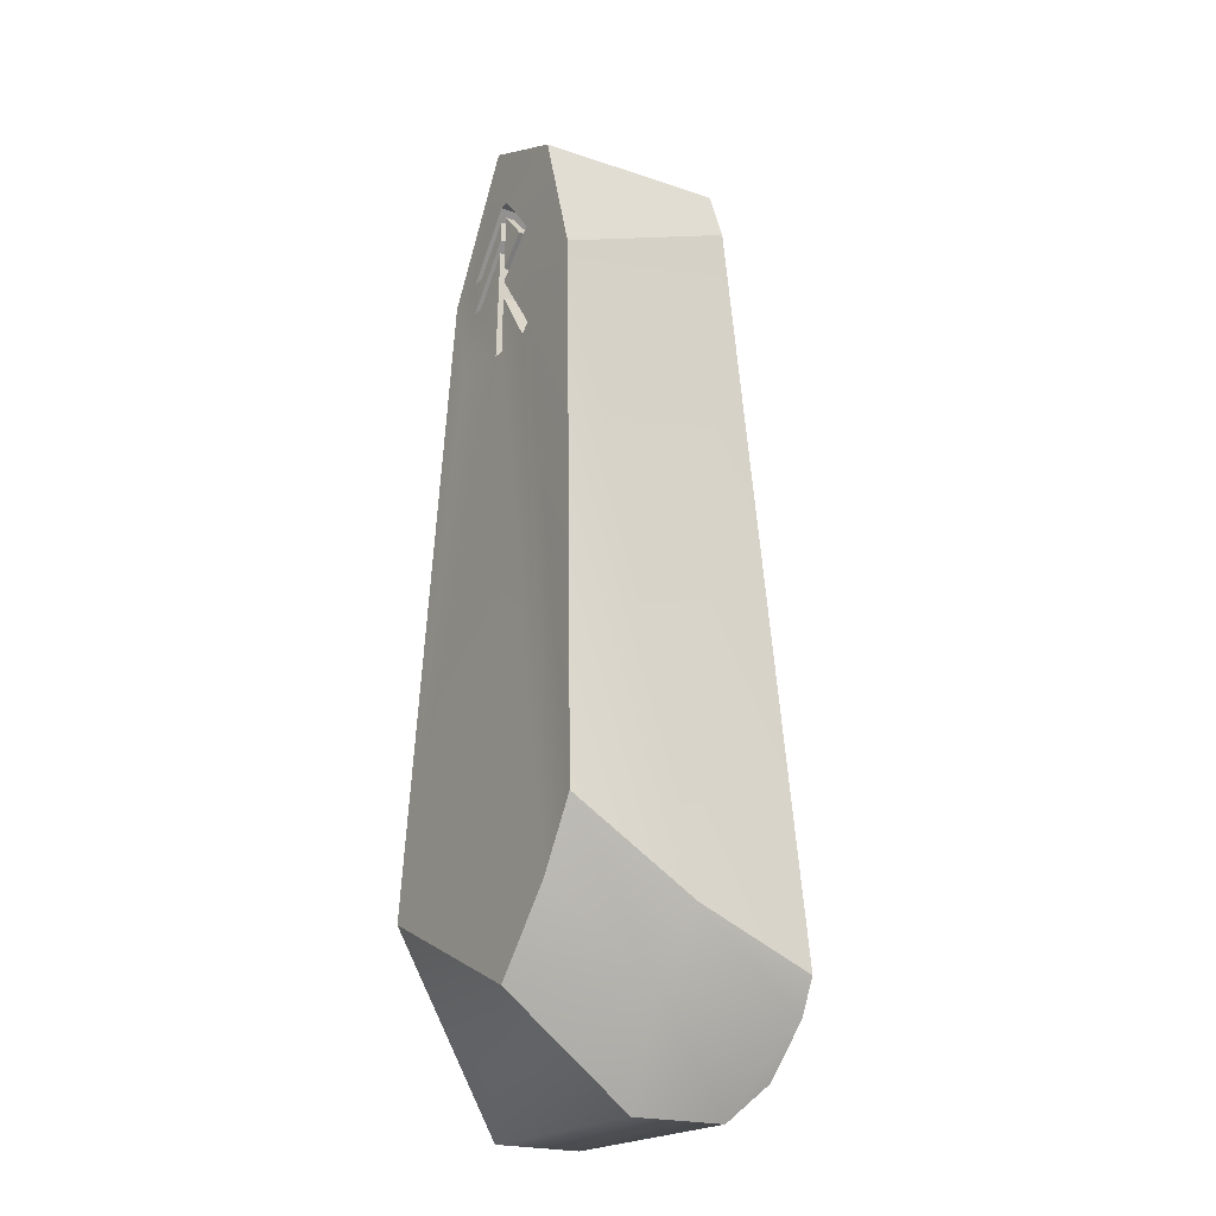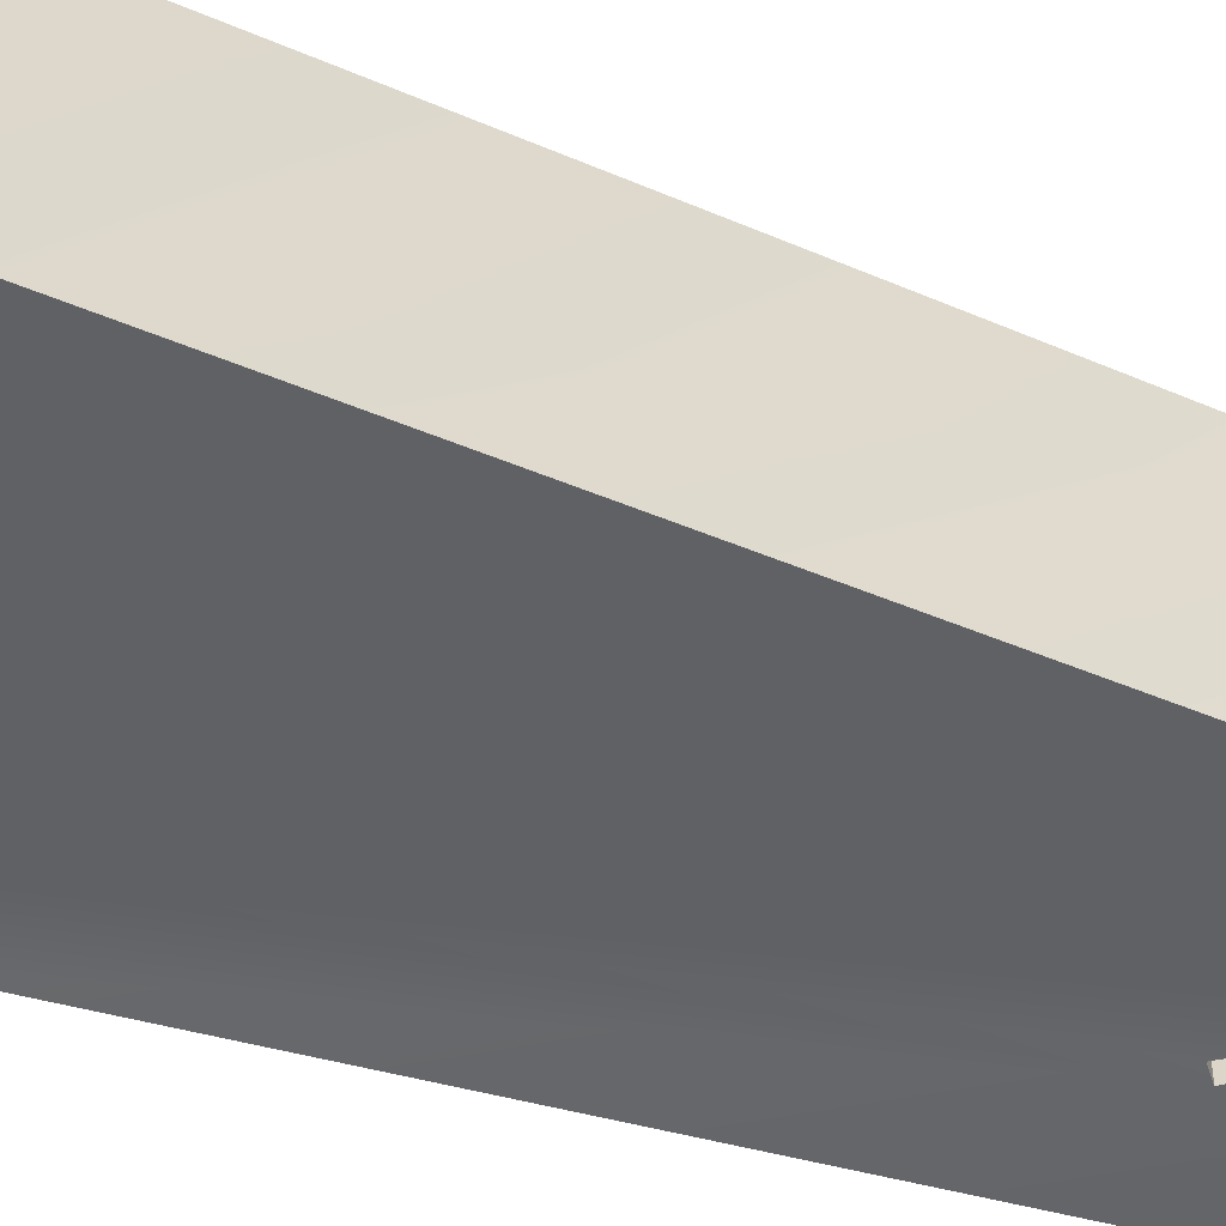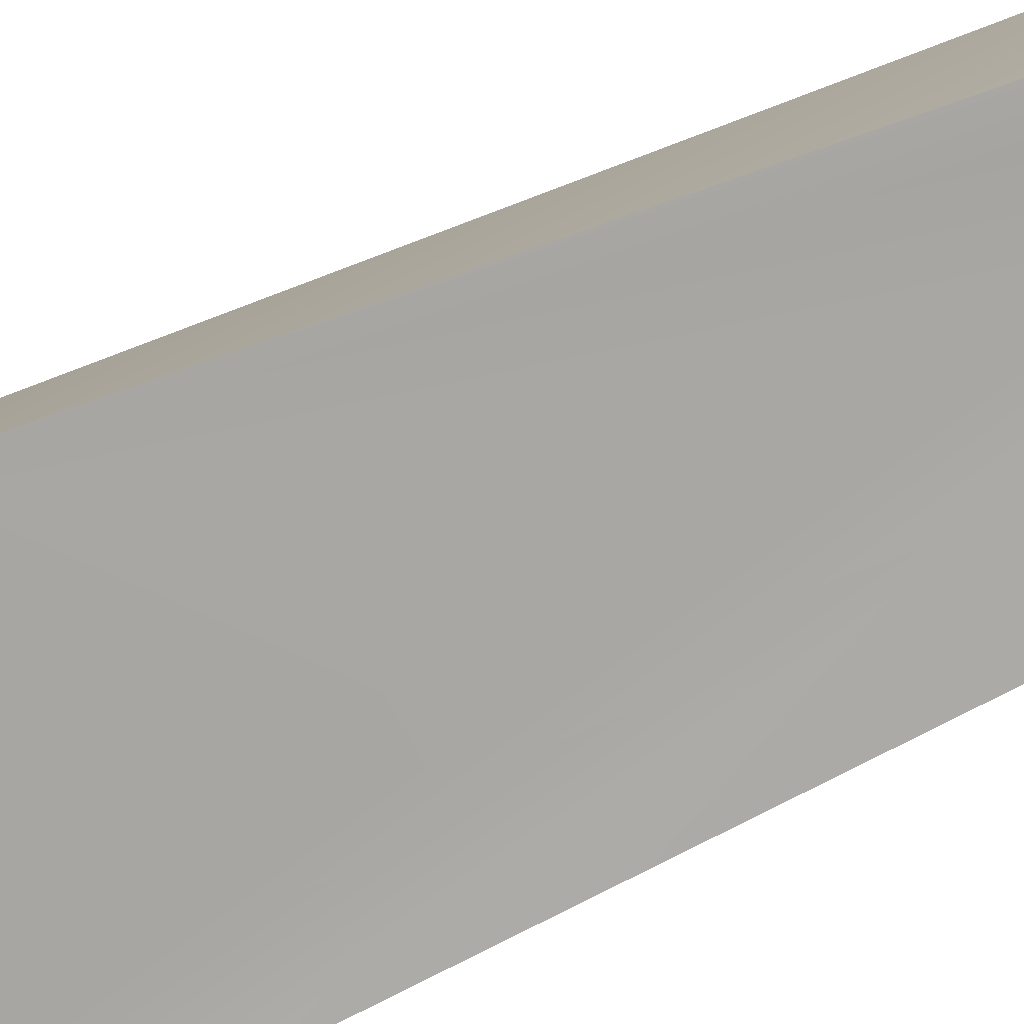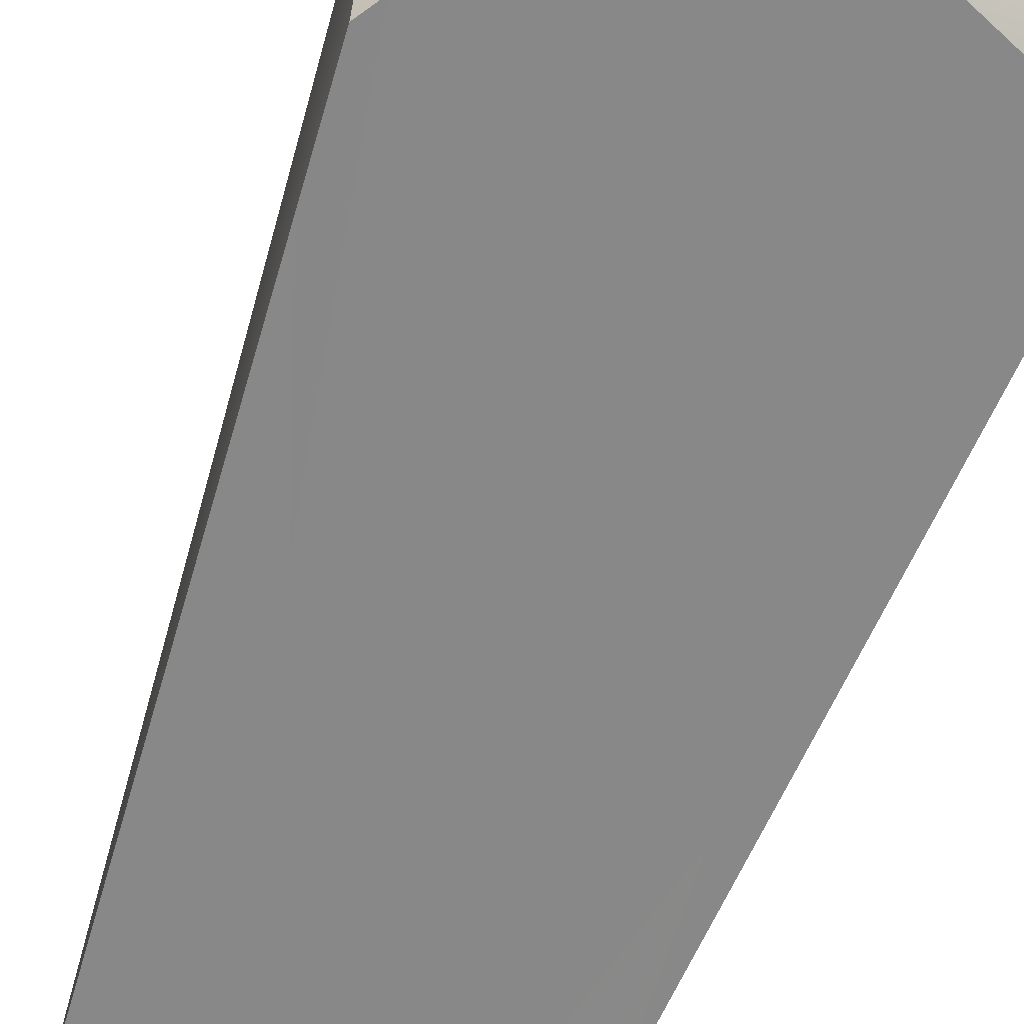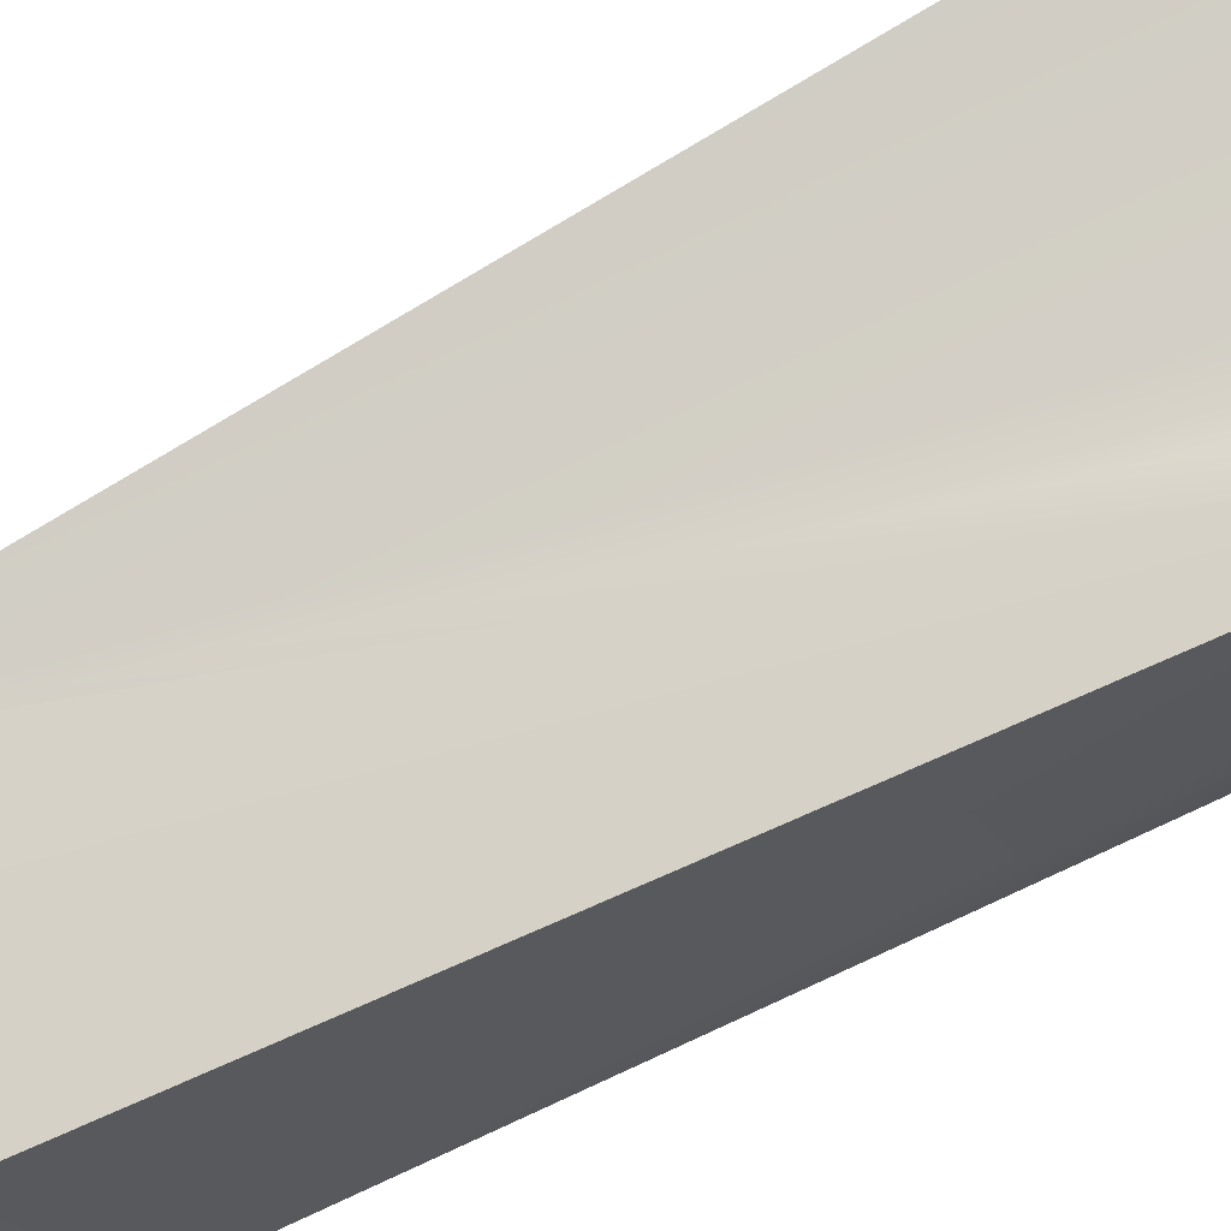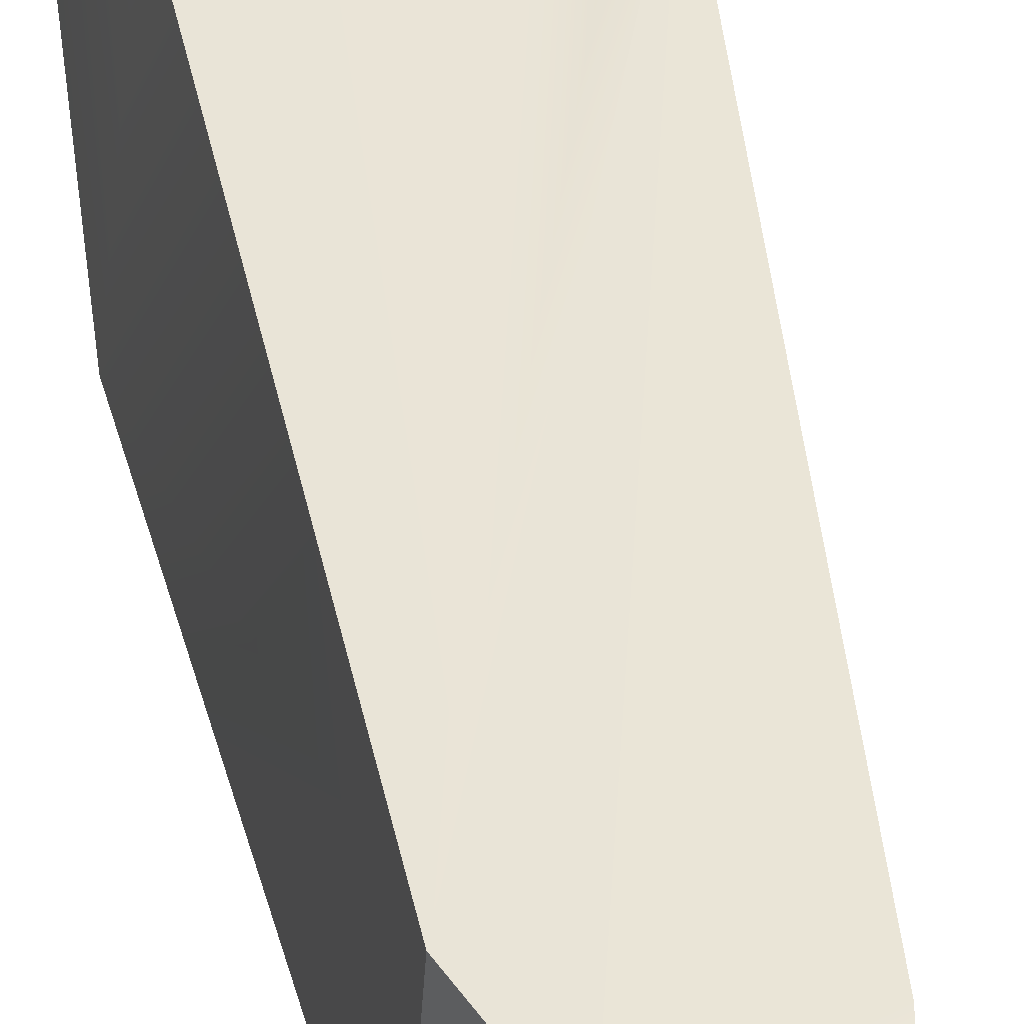
<metadata>
{"format":"obj","ext":"obj","renderer":"f3d","projection":"perspective","resolution":1024,"background":"white","views":[{"elev":-21.7,"azim":-121.1,"up":"+Y"},{"elev":-51.0,"azim":68.8,"up":"+Z"},{"elev":-74.3,"azim":113.7,"up":"+Z"},{"elev":-64.1,"azim":-19.4,"up":"+Z"},{"elev":75.3,"azim":-118.7,"up":"+Z"},{"elev":41.1,"azim":169.7,"up":"+Z"}]}
</metadata>
<code>
g default
v 0.05586 6.995 -1.16
v 0.4396 7.564 -1.16
v -0.04125 7.073 -1.16
v 0.4365 7.733 -1.16
v 0.5136 8.418 -1.16
v 0.8886 7.992 -1.16
v 0.5129 8.575 -1.16
v 1.023 7.992 -1.16
v 0.4334 7.873 -1.16
v 0.4199 8.422 -1.16
v 0.4169 8.58 -1.16
v 0.5156 8.222 -1.16
v 0.5197 8.082 -1.16
v 0.5697 7.003 -1.16
v 0.4514 6.992 -1.16
v 0.8879 7.662 -1.16
v 1.019 7.661 -1.16
v 0.009857 8.107 -1.16
v 0.2156 8.36 -1.16
v 0.2826 8.276 -1.16
v 0.1477 8.117 -1.16
v 0.4396 7.564 -1.25
v 0.05586 6.995 -1.25
v -0.04125 7.073 -1.25
v 0.4365 7.733 -1.25
v 0.8886 7.992 -1.25
v 0.5136 8.418 -1.25
v 0.5129 8.575 -1.25
v 1.023 7.992 -1.25
v 0.4334 7.873 -1.25
v 0.4199 8.422 -1.25
v 0.4169 8.58 -1.25
v 0.5156 8.222 -1.25
v 0.5197 8.082 -1.25
v 0.5697 7.003 -1.25
v 0.4514 6.992 -1.25
v 0.8879 7.662 -1.25
v 1.019 7.661 -1.25
v 0.009857 8.107 -1.25
v 0.2156 8.36 -1.25
v 0.2826 8.276 -1.25
v 0.1477 8.117 -1.25
v 1.276 7.937 0.7578
v 0.8649 8.945 0.7214
v -1.079 1.126 0.9348
v -1.088 2.345 -1.379
v -0.5564 0.3178 0.8557
v -0.07011 0.9742 -1.413
v 1.509 1.458 1.118
v 1.889 1.858 -1.418
v 0.6542 9.261 -1.221
v 1.408 7.911 -1.246
v -0.3923 8.416 0.6786
v -0.7577 7.555 -1.25
v -0.3082 8.852 0.5976
v -0.3716 8.788 -1.25
v 1.791 0.005142 -0.4451
v -0.9217 0.7933 0.928
v -0.6727 1.728 -1.371
v -0.1664 0.02092 0.6619
v -0.7706 0.9544 -0.3613
v -1.156 1.578 -0.223
v 1.866 0.01652 0.4542
v -0.1183 0.01986 -0.2253
v 0.4169 8.58 -1.25
v 0.4365 7.733 -1.25
v 0.5129 8.575 -1.25
v 1.023 7.992 -1.25
v 1.199 7.145 -1.25
v 0.4396 7.564 -1.25
v 0.05586 6.995 -1.25
v -0.04125 7.073 -1.25
v 0.5697 7.003 -1.25
v 0.4514 6.992 -1.25
v 0.5136 8.418 -1.25
v 0.8886 7.992 -1.25
v 0.5156 8.222 -1.25
v 1.019 7.661 -1.25
v 0.5197 8.082 -1.25
v 0.8879 7.662 -1.25
v 0.009857 8.107 -1.25
v 0.2156 8.36 -1.25
v 0.1477 8.117 -1.25
v 0.2826 8.276 -1.25
v 0.4199 8.422 -1.25
v 0.4334 7.873 -1.25
v 0.05586 6.995 -0.1504
v 0.4396 7.564 -0.1504
v -0.04125 7.073 -0.1504
v 0.4365 7.733 -0.1504
v 0.5136 8.418 -0.1504
v 0.8886 7.992 -0.1504
v 0.5129 8.575 -0.1504
v 1.023 7.992 -0.1504
v 0.4169 8.58 -0.1504
v 0.4199 8.422 -0.1504
v 0.4334 7.873 -0.1504
v 0.5156 8.222 -0.1504
v 0.5197 8.082 -0.1504
v 0.5697 7.003 -0.1504
v 0.4514 6.992 -0.1504
v 0.8879 7.662 -0.1504
v 1.019 7.661 -0.1504
v 0.009857 8.107 -0.1504
v 0.2156 8.36 -0.1504
v 0.2826 8.276 -0.1504
v 0.1477 8.117 -0.1504
g polySurface2
f 88 87 89 90
f 92 91 93 94
f 95 93 96
f 93 91 96
f 96 91 97
f 91 98 97
f 98 99 97
f 99 100 97
f 97 100 90
f 90 100 88
f 88 100 101
f 102 99 98 103
f 104 105 106 107
f 105 95 96 106
f 90 104 107 97
f 22 23 1 2
f 23 24 3 1
f 24 25 4 3
f 26 27 5 6
f 28 29 8 7
f 29 26 6 8
f 30 31 10 9
f 32 28 7 11
f 27 33 12 5
f 34 35 14 13
f 35 36 15 14
f 36 22 2 15
f 37 34 13 16
f 33 38 17 12
f 38 37 16 17
f 39 40 19 18
f 41 42 21 20
f 40 32 11 19
f 31 41 20 10
f 25 39 18 4
f 42 30 9 21
f 43 44 45
f 49 43 47
f 47 43 58
f 58 43 45
f 55 53 44
f 45 44 53
f 60 61 64
f 64 61 48
f 61 59 48
f 45 53 62
f 53 54 62
f 46 62 54
f 52 43 50
f 43 49 50
f 49 63 50
f 63 57 50
f 57 48 50
f 44 43 52 51
f 51 56 55 44
f 73 79 80 69
f 53 55 56 54
f 49 47 60 63
f 46 59 61 62
f 58 61 60 47
f 62 61 58 45
f 57 64 48
f 63 60 64 57
f 83 84 85 86
f 51 67 56
f 67 65 56
f 56 65 82
f 51 52 68 67
f 70 74 71
f 48 59 74
f 59 71 74
f 59 46 72 71
f 66 72 81
f 81 72 54
f 46 54 72
f 48 74 50
f 74 73 50
f 73 69 50
f 50 69 52
f 80 78 69
f 52 69 68
f 69 78 68
f 75 76 77
f 77 76 78
f 78 76 68
f 54 56 82 81
f 2 1 87 88
f 1 3 89 87
f 3 4 90 89
f 6 5 91 92
f 7 8 94 93
f 8 6 92 94
f 11 7 93 95
f 5 12 98 91
f 13 14 100 99
f 14 15 101 100
f 15 2 88 101
f 16 13 99 102
f 12 17 103 98
f 17 16 102 103
f 18 19 105 104
f 19 11 95 105
f 4 18 104 90
f 97 107 106 96
f 9 10 20 21

</code>
